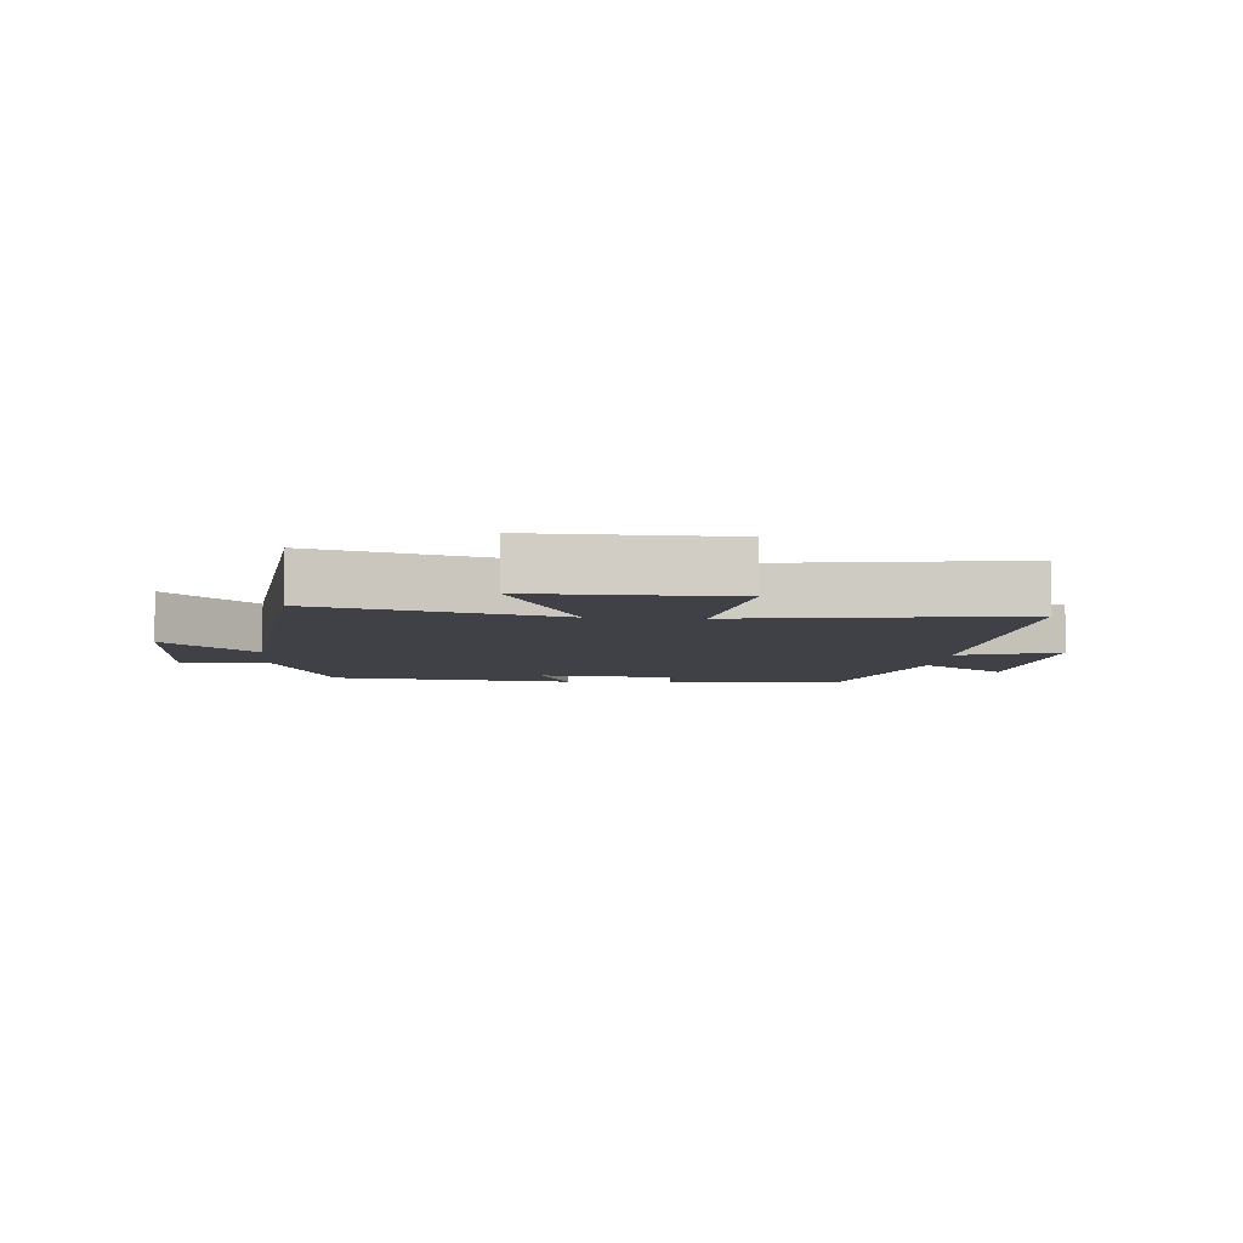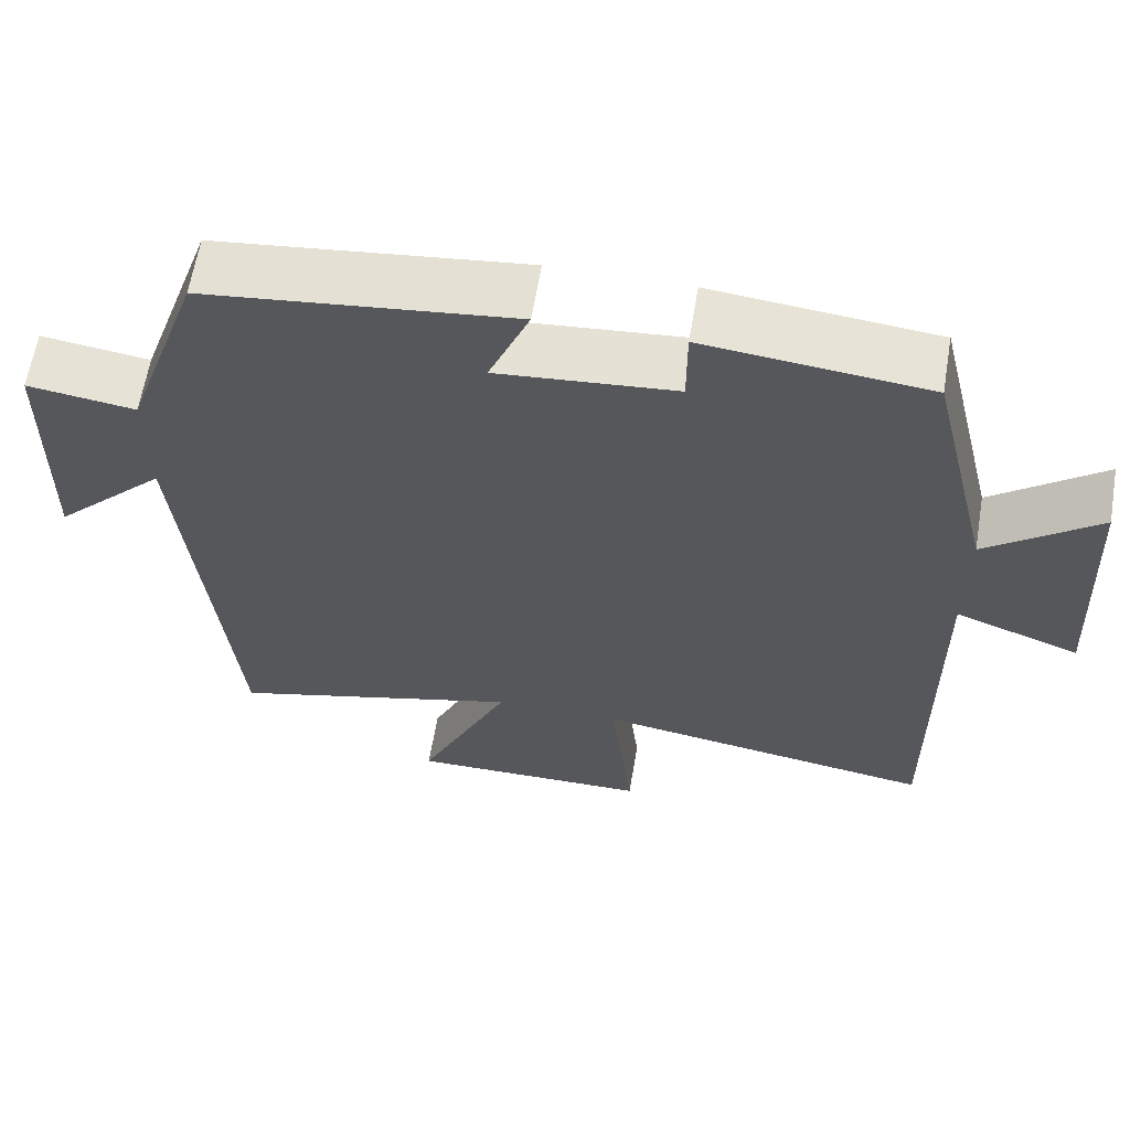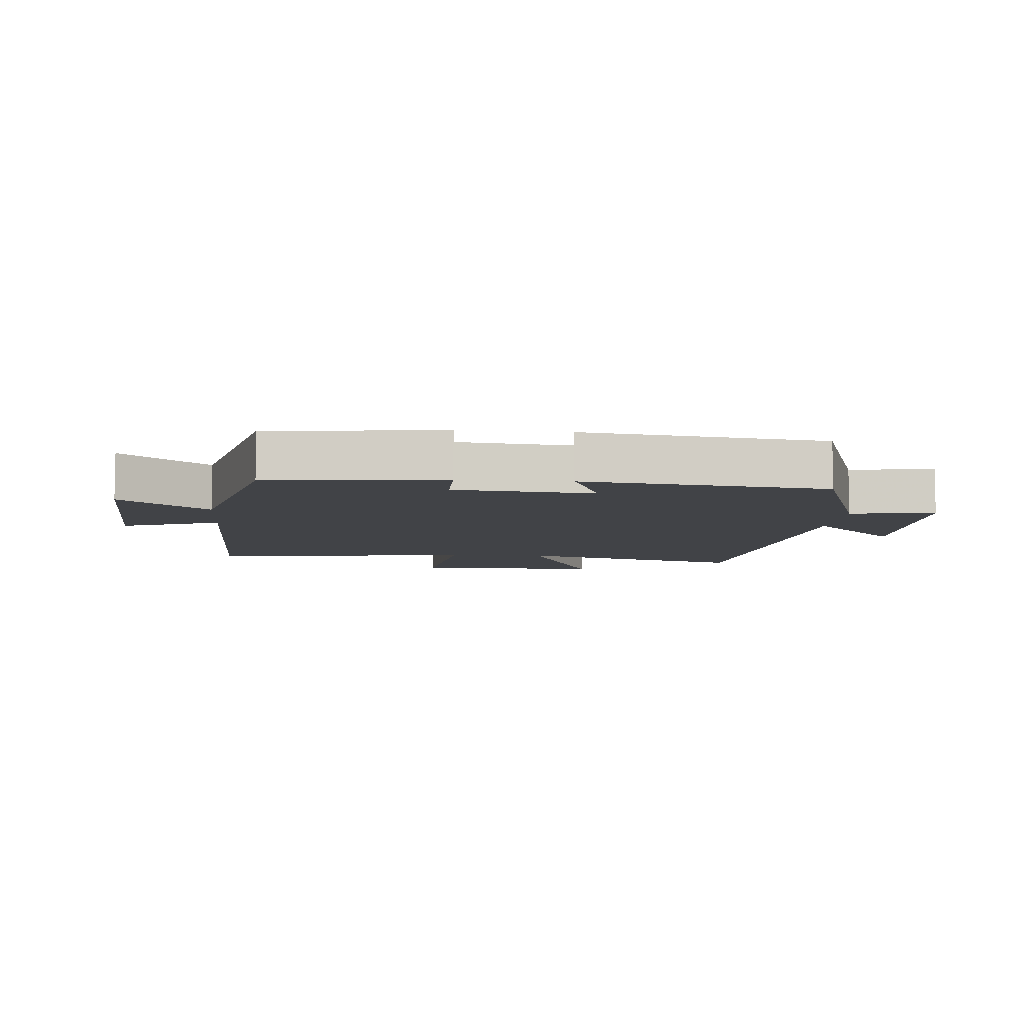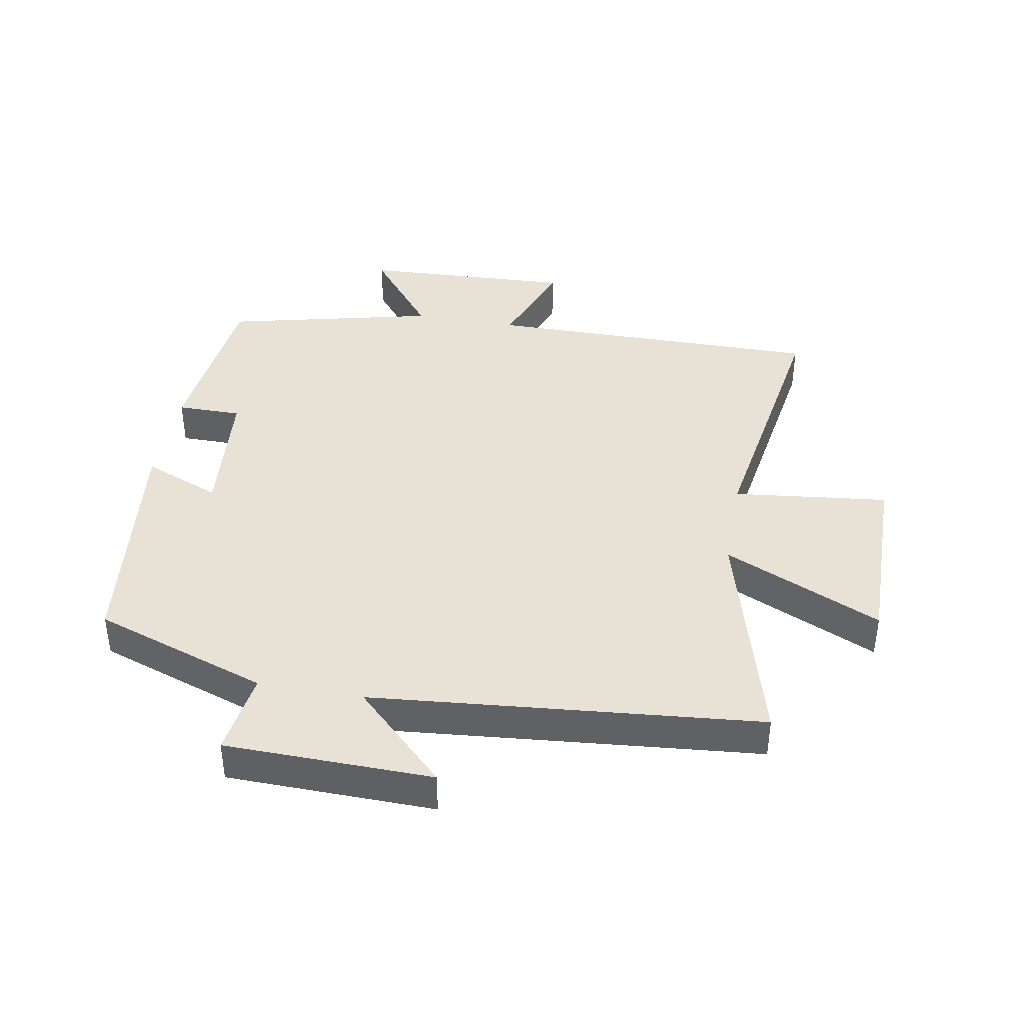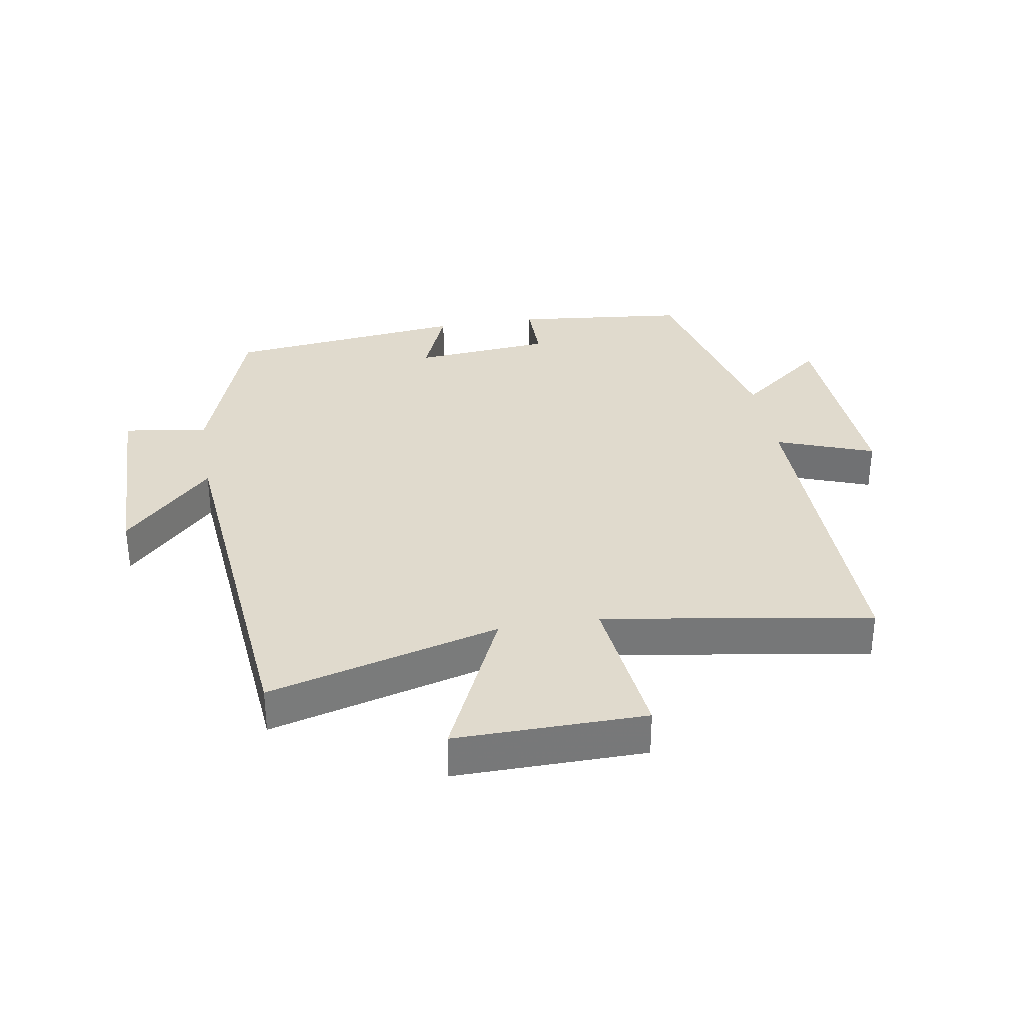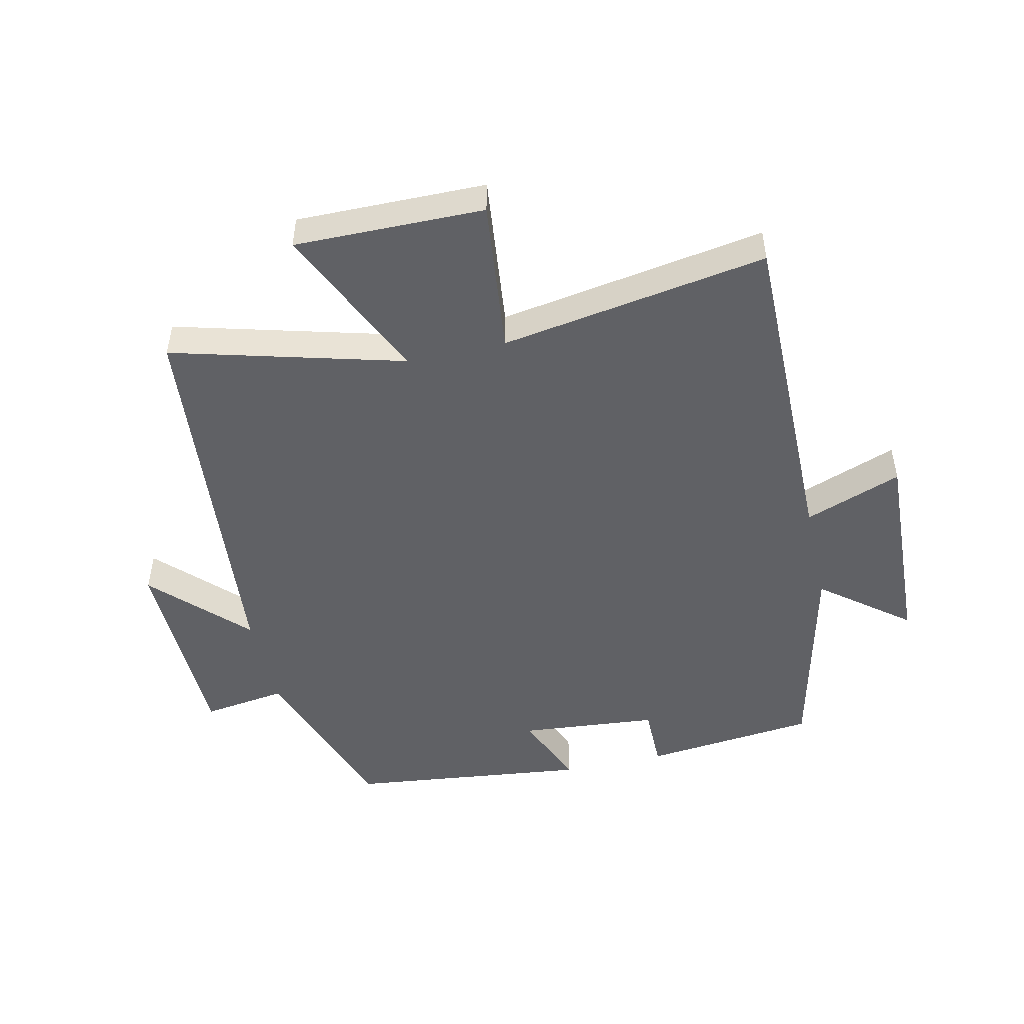
<metadata>
{"format":"obj","ext":"obj","renderer":"f3d","projection":"perspective","resolution":1024,"background":"white","views":[{"elev":-6.0,"azim":174.7,"up":"+Y"},{"elev":62.6,"azim":-170.5,"up":"+Z"},{"elev":-7.2,"azim":-5.2,"up":"+Y"},{"elev":40.4,"azim":100.2,"up":"+Y"},{"elev":33.0,"azim":170.5,"up":"+Y"},{"elev":-48.9,"azim":-167.2,"up":"+Y"}]}
</metadata>
<code>
v -0.421 0.07 0.471
v -0.146 0.07 0.5
v -0.146 0.07 0.398
v 0.074 0.07 0.378
v 0.024 0.07 0.5
v 0.405 0.07 0.455
v 0.5 0.07 0.179
v 0.634 0.07 0.198
v 0.64 0.07 -0.13
v 0.5 0.07 0.013
v 0.443 0.07 -0.6
v 0.077 0.07 -0.5
v 0.191 0.07 -0.75
v -0.109 0.07 -0.746
v -0.081 0.07 -0.5
v -0.504 0.07 -0.568
v -0.5 0.07 -0.032
v -0.654 0.07 -0.089
v -0.638 0.07 0.247
v -0.5 0.07 0.138
v -0.421 0 0.471
v -0.146 0 0.5
v -0.146 0 0.398
v 0.074 0 0.378
v 0.024 0 0.5
v 0.405 0 0.455
v 0.5 0 0.179
v 0.634 0 0.198
v 0.64 0 -0.13
v 0.5 0 0.013
v 0.443 0 -0.6
v 0.077 0 -0.5
v 0.191 0 -0.75
v -0.109 0 -0.746
v -0.081 0 -0.5
v -0.504 0 -0.568
v -0.5 0 -0.032
v -0.654 0 -0.089
v -0.638 0 0.247
v -0.5 0 0.138
f 17 18 19 20
f 17 20 1 2
f 15 16 17
f 12 13 14 15
f 12 15 17
f 10 11 12 17
f 7 8 9 10
f 4 5 6 7
f 3 4 7 10
f 17 2 3
f 3 10 17
f 40 39 38 37
f 22 21 40 37
f 37 36 35
f 35 34 33 32
f 37 35 32
f 37 32 31 30
f 30 29 28 27
f 27 26 25 24
f 30 27 24 23
f 23 22 37
f 37 30 23
f 1 21 22 2
f 2 22 23 3
f 3 23 24 4
f 4 24 25 5
f 5 25 26 6
f 6 26 27 7
f 7 27 28 8
f 8 28 29 9
f 9 29 30 10
f 10 30 31 11
f 11 31 32 12
f 12 32 33 13
f 13 33 34 14
f 14 34 35 15
f 15 35 36 16
f 16 36 37 17
f 17 37 38 18
f 18 38 39 19
f 19 39 40 20
f 20 40 21 1

</code>
